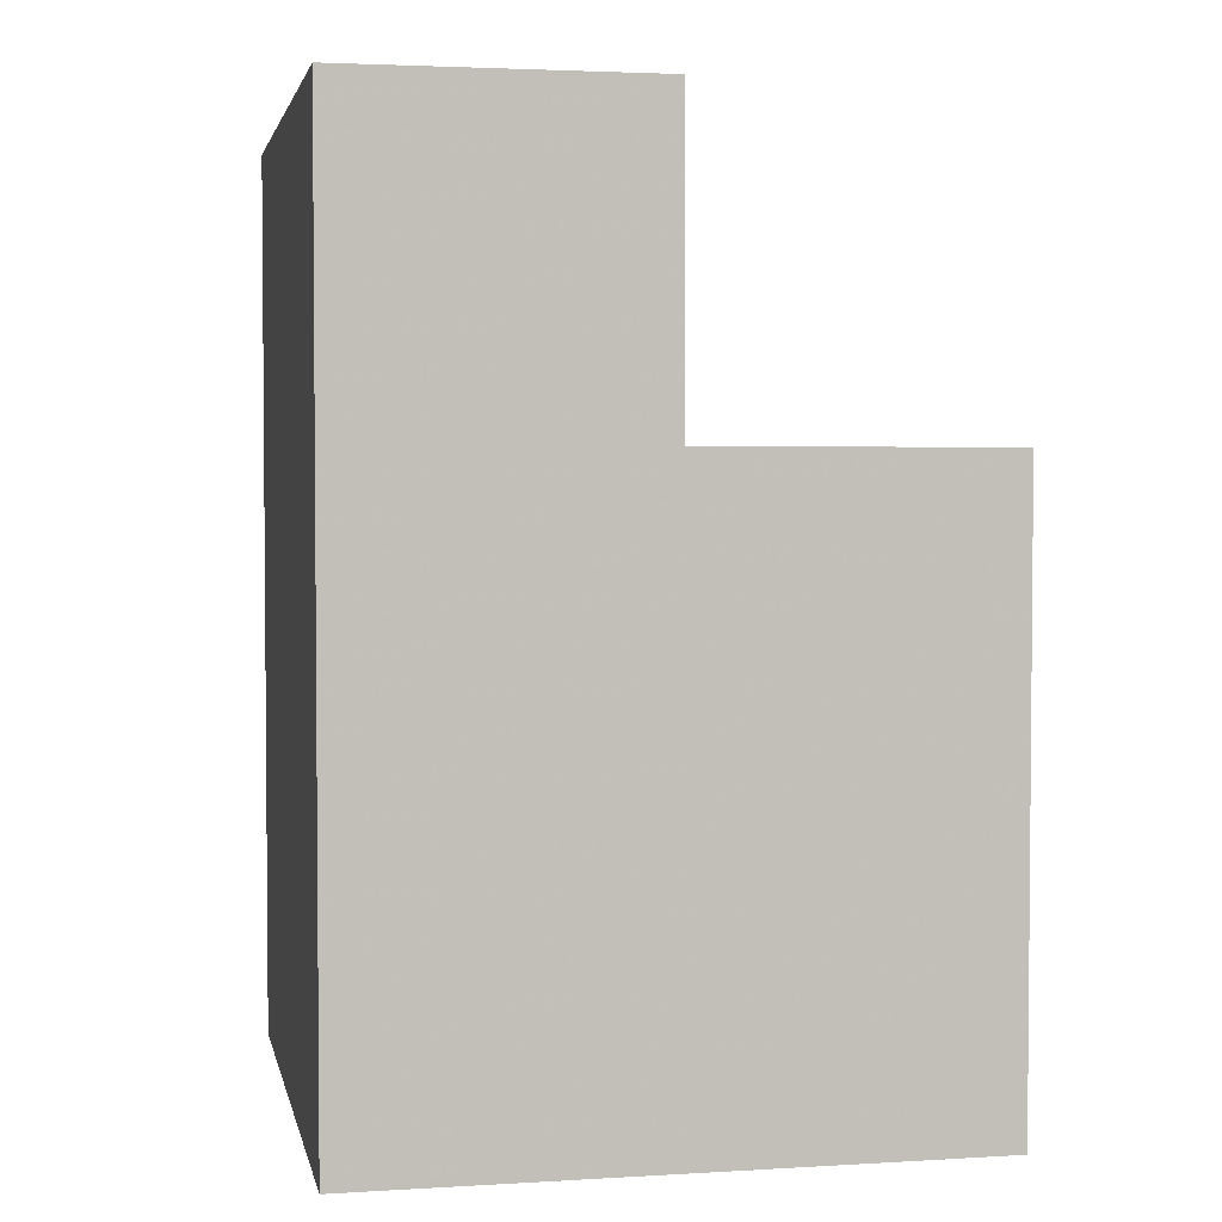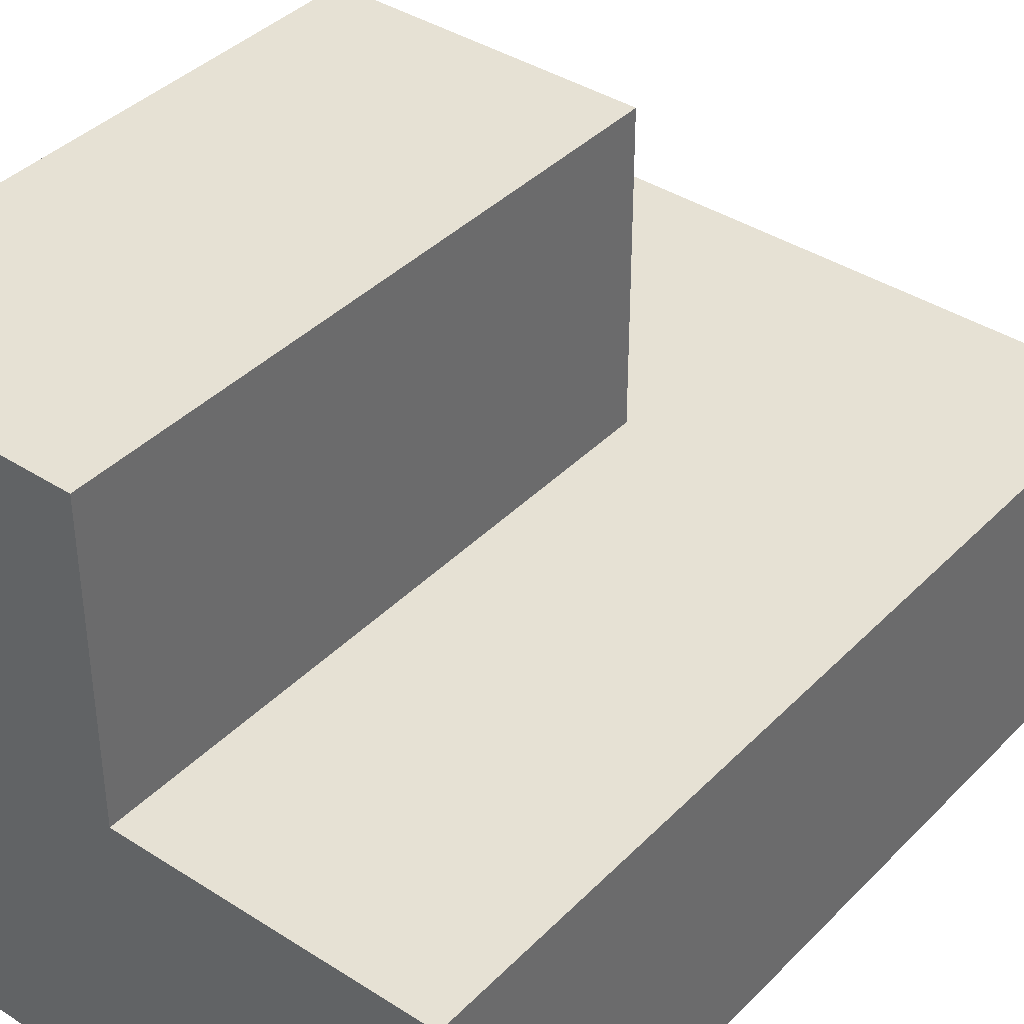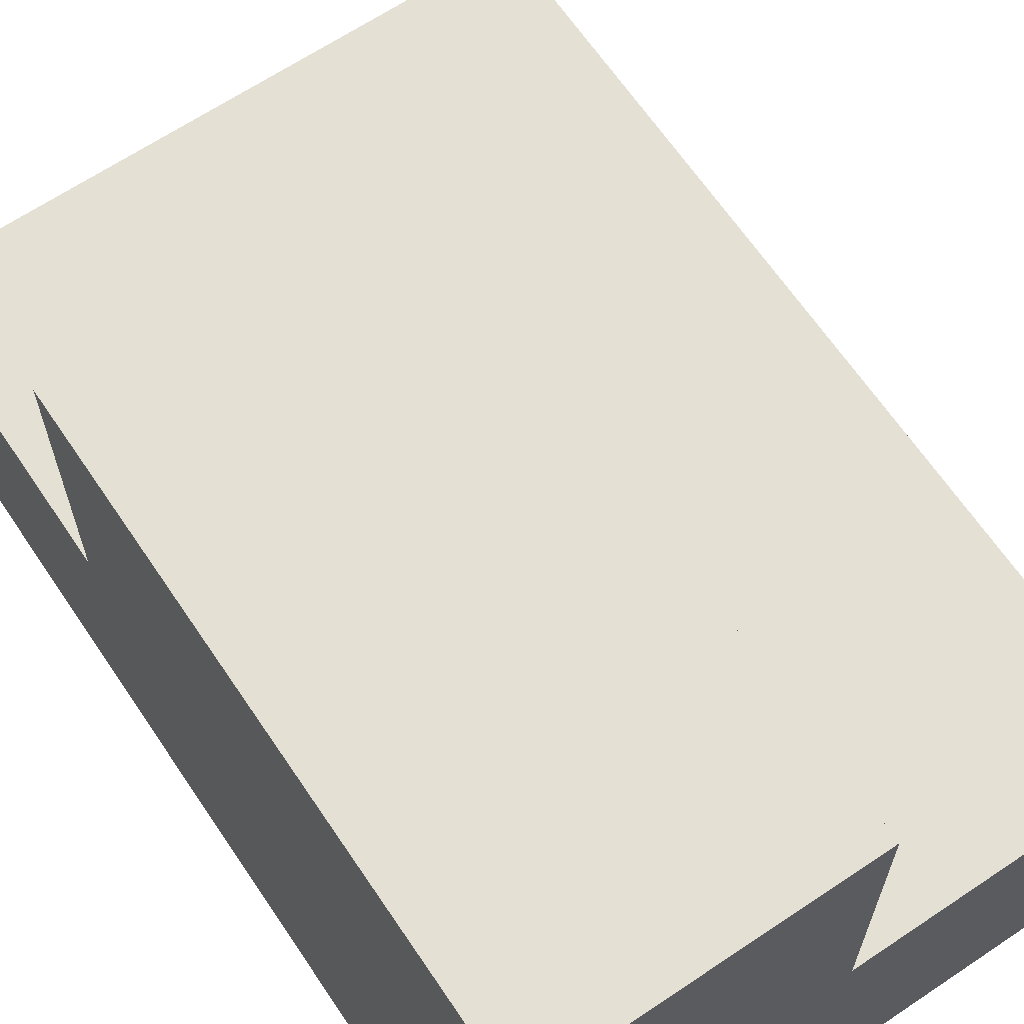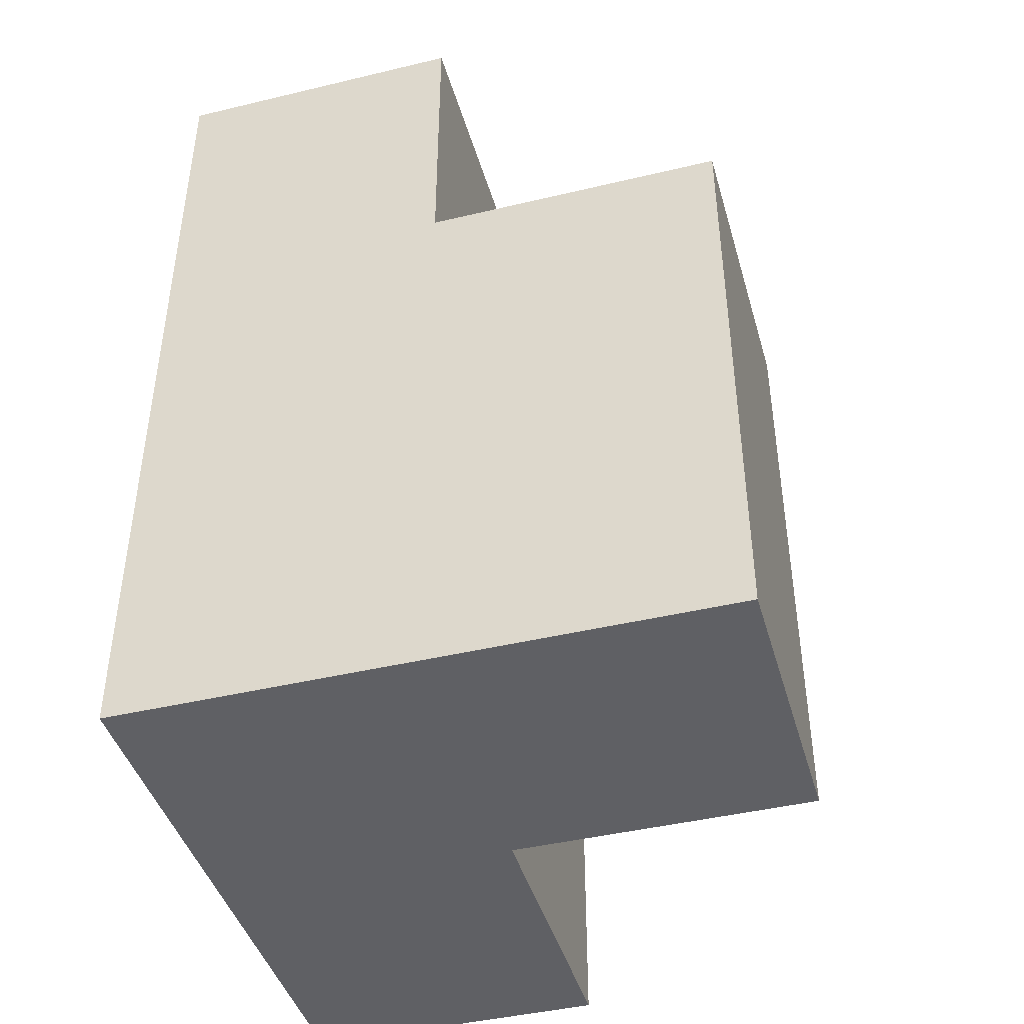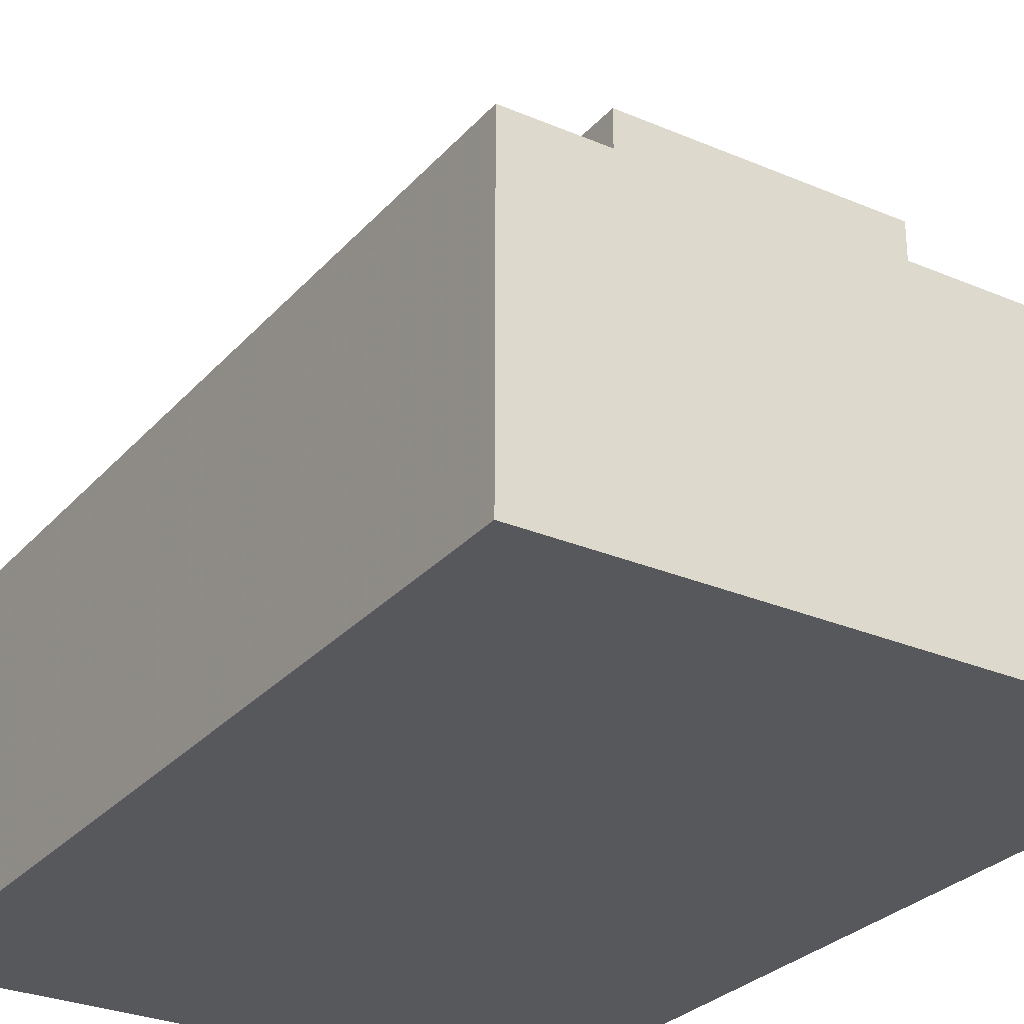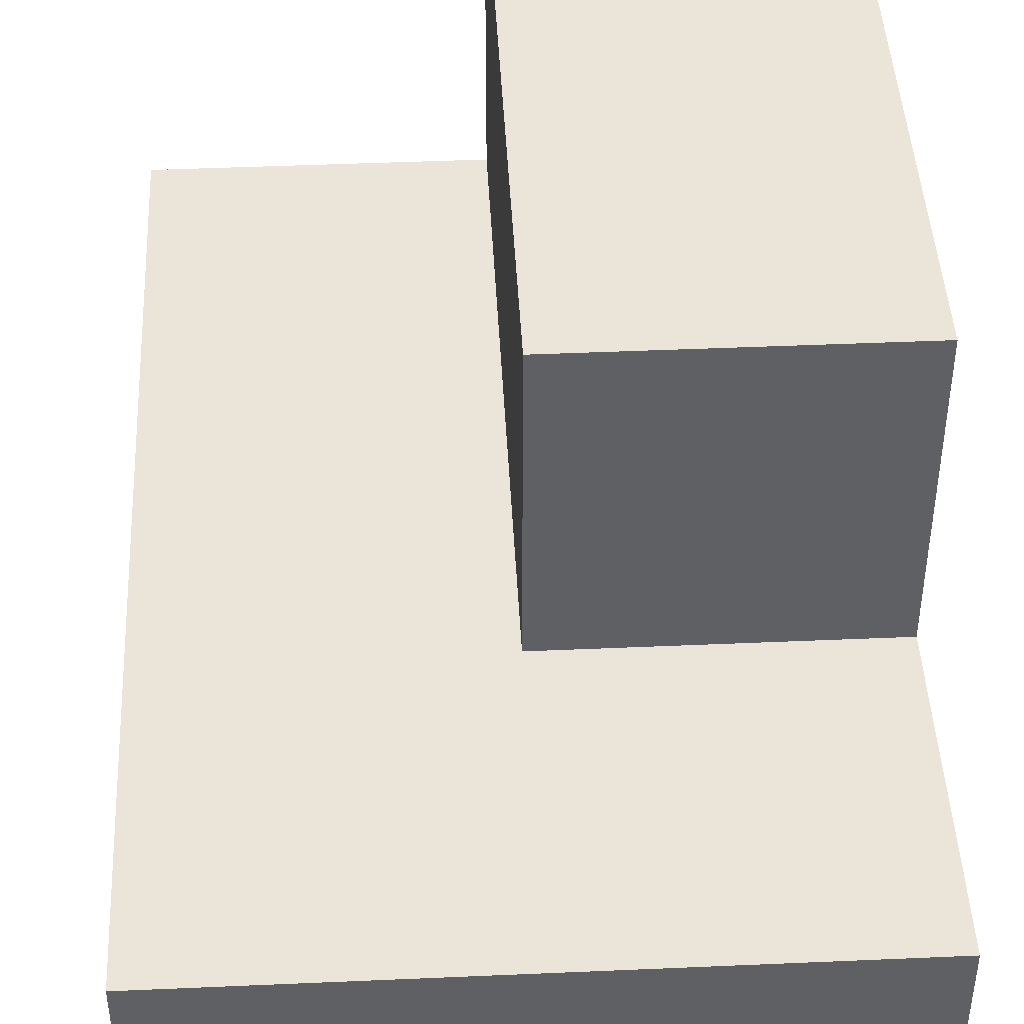
<metadata>
{"format":"obj","ext":"obj","renderer":"f3d","projection":"perspective","resolution":1024,"background":"white","views":[{"elev":3.1,"azim":78.5,"up":"+Z"},{"elev":39.1,"azim":-141.2,"up":"+Y"},{"elev":65.5,"azim":146.0,"up":"+Y"},{"elev":-43.3,"azim":105.8,"up":"+Z"},{"elev":-28.6,"azim":-32.6,"up":"+Y"},{"elev":44.7,"azim":-2.9,"up":"+Y"}]}
</metadata>
<code>
g
v 1 0 1.5
v 0 0 1.5
v -1 0 1.5
v 1 1 1.5
v 0 1 1.5
v -1 1 1.5
v -1 0 -1.5
v 0 0 -1.5
v 1 0 -1.5
v -1 1 -1.5
v 0 1 -1.5
v 1 1 -1.5
v -1 1 -0.5
v 0 1 -0.5
v 1 1 -0.5
v -1 1 0.5
v 0 1 0.5
v 1 1 0.5
v 1 0 -0.5
v 0 0 -0.5
v -1 0 -0.5
v 1 0 0.5
v 0 0 0.5
v -1 0 0.5
v 0 2 -1.5
v 1 2 -1.5
v 1 2 -0.5
v 0 2 -0.5
v 1 2 0.5
v 0 2 0.5
g
f 1 4 5 2
f 2 5 6 3
f 7 10 11 8
f 8 11 12 9
f 10 13 14 11
f 13 16 17 14
f 16 6 5 17
f 17 5 4 18
f 9 19 20 8
f 8 20 21 7
f 19 22 23 20
f 20 23 24 21
f 22 1 2 23
f 23 2 3 24
f 9 12 15 19
f 19 15 18 22
f 22 18 4 1
f 3 6 16 24
f 24 16 13 21
f 21 13 10 7
f 25 28 27 26
f 28 30 29 27
f 11 25 26 12
f 12 26 27 15
f 15 27 29 18
f 18 29 30 17
f 17 30 28 14
f 14 28 25 11

</code>
